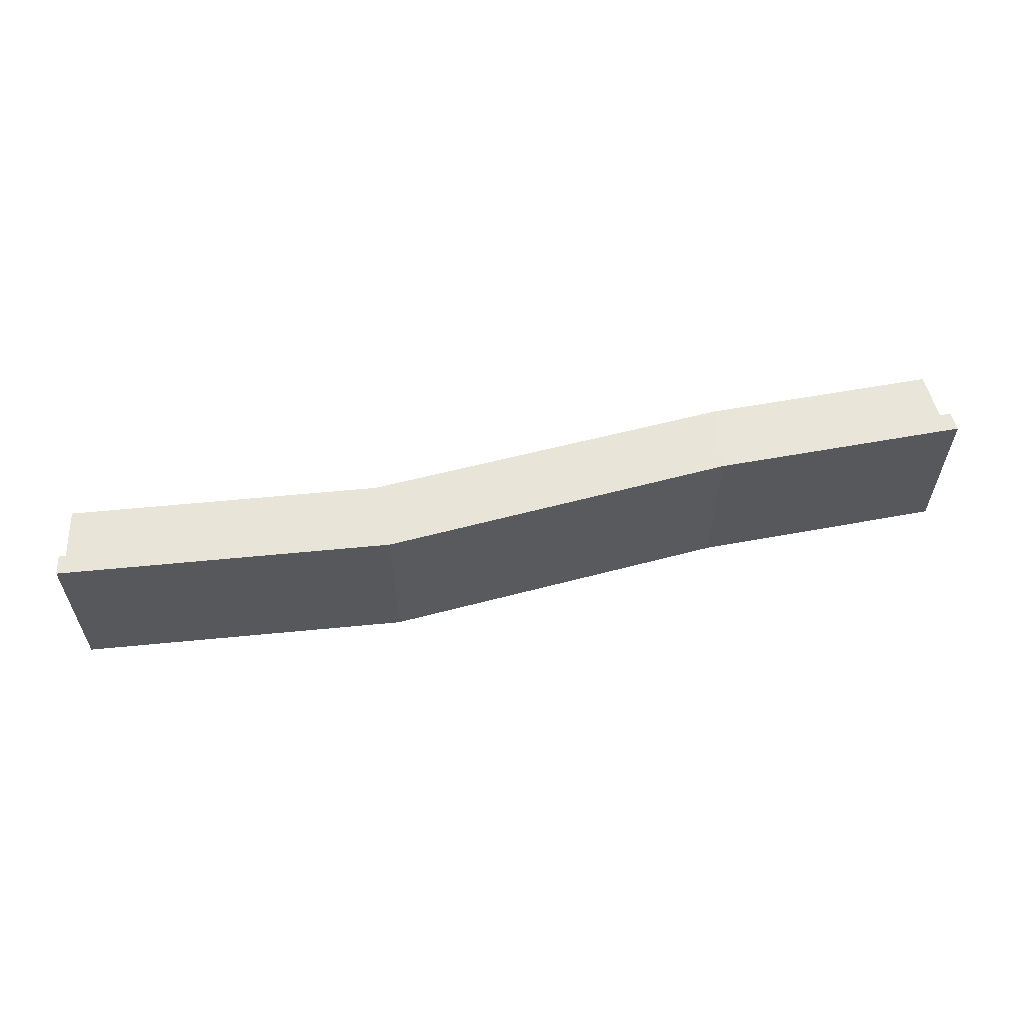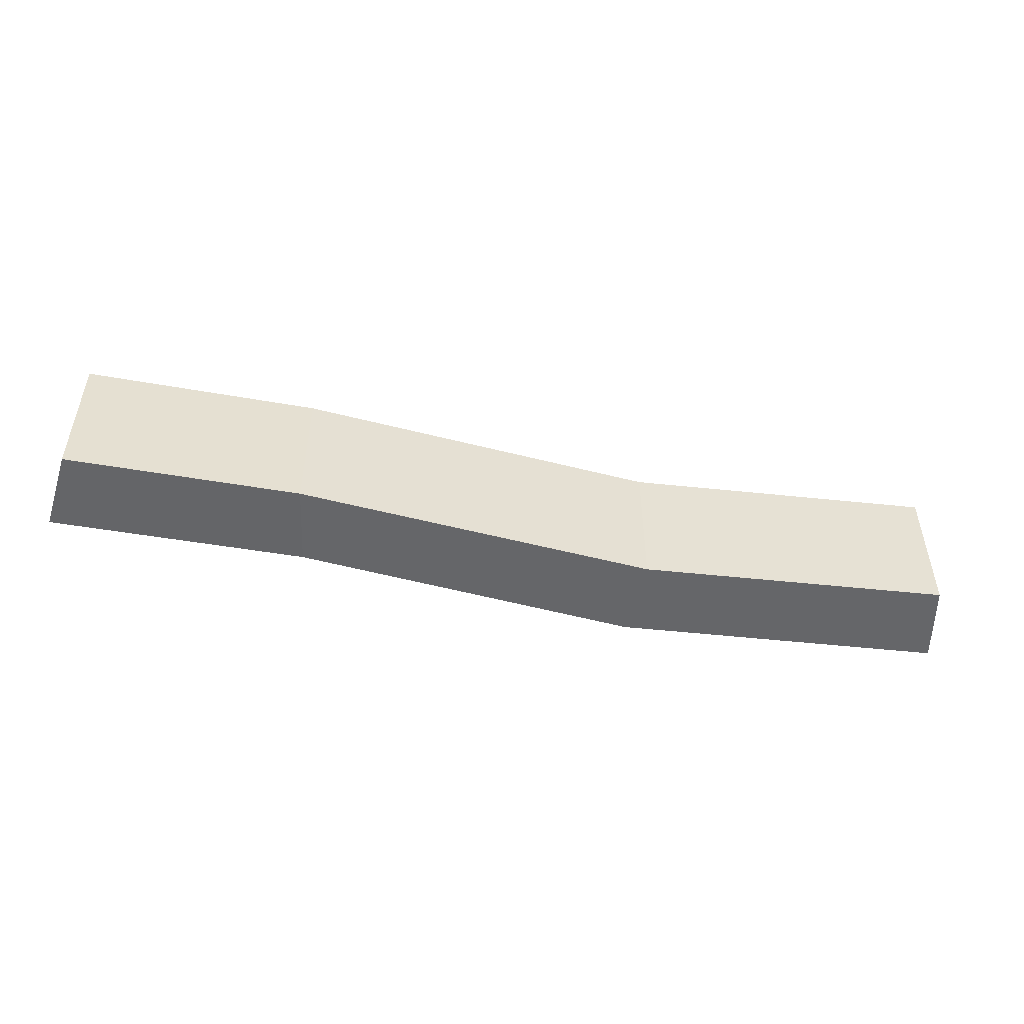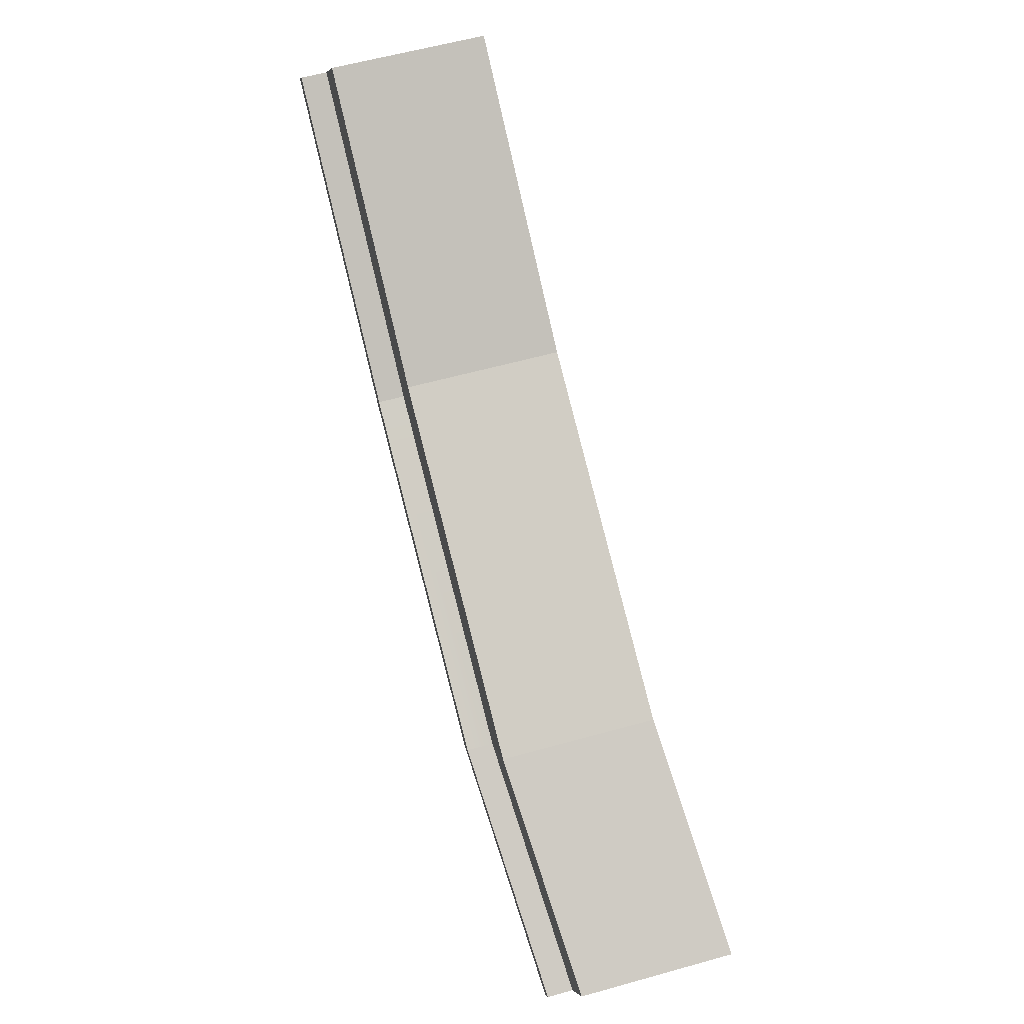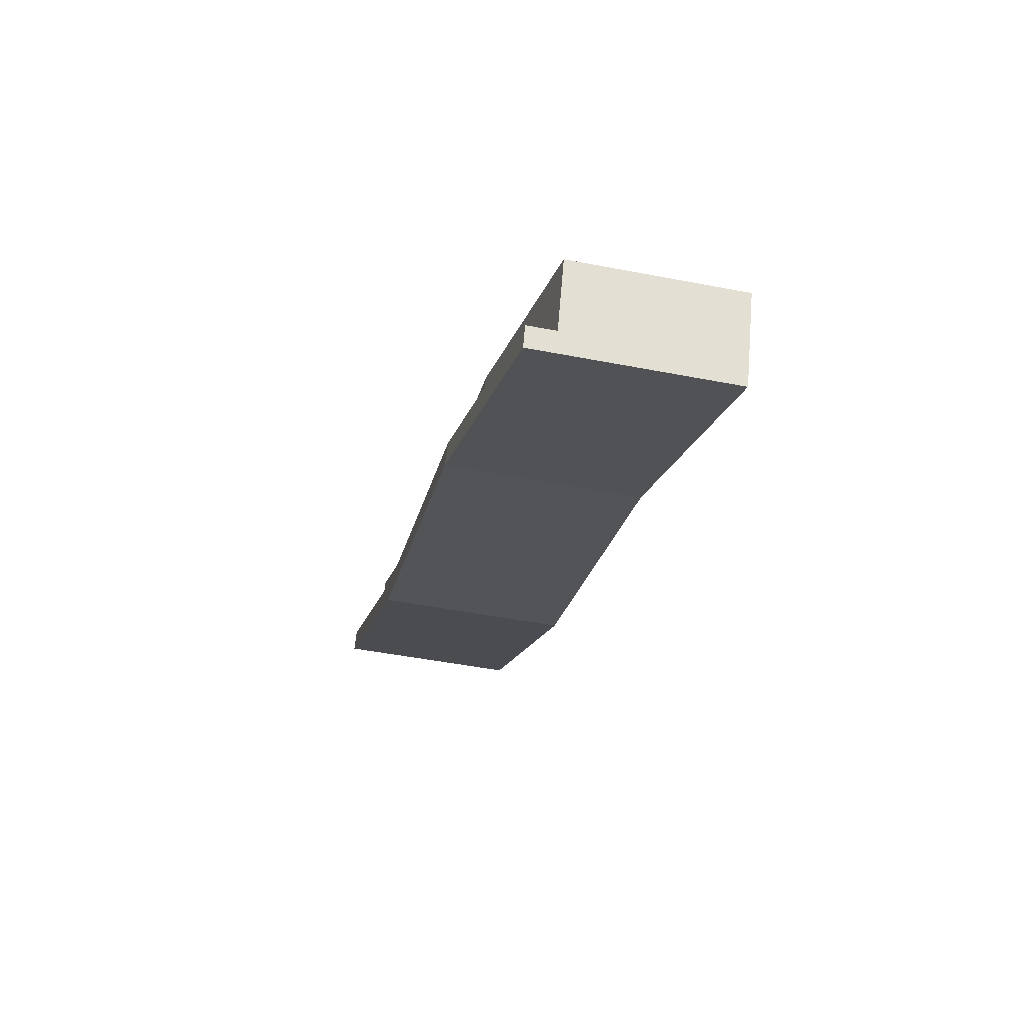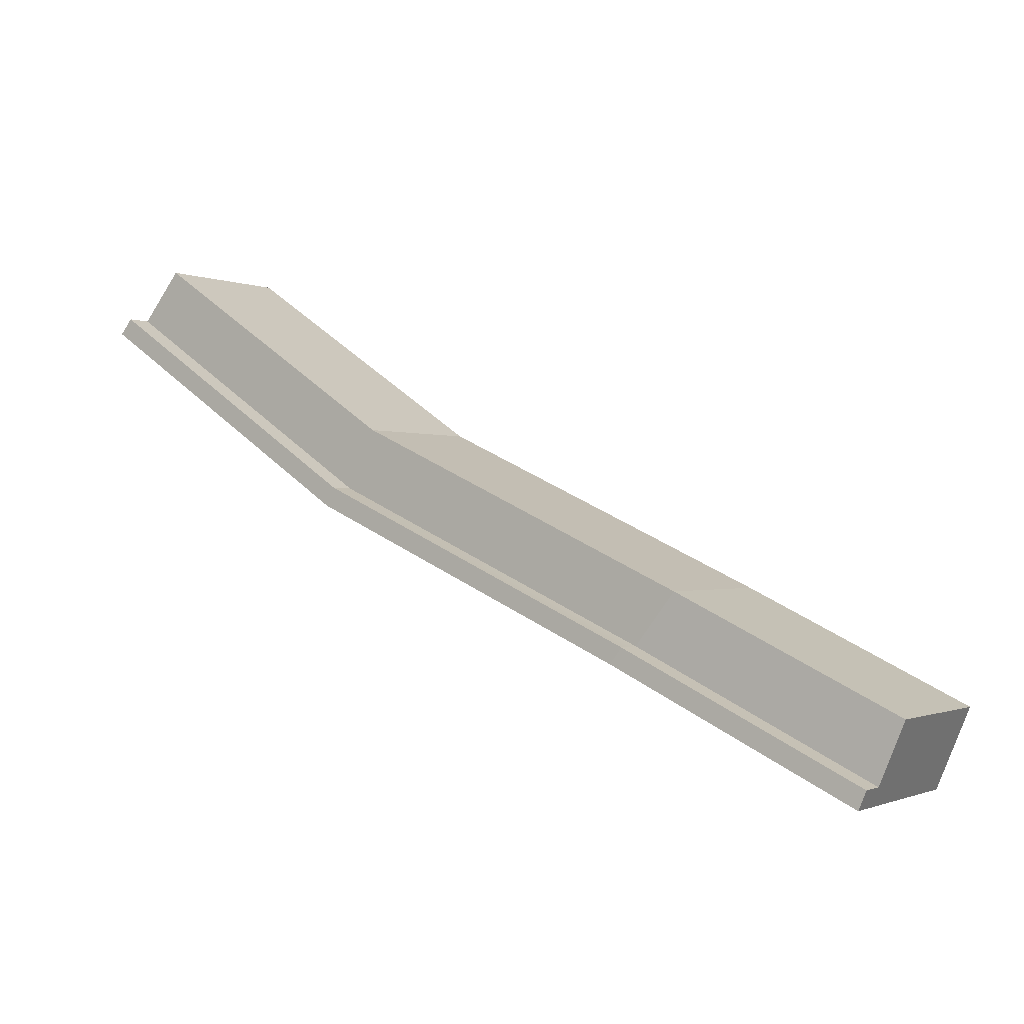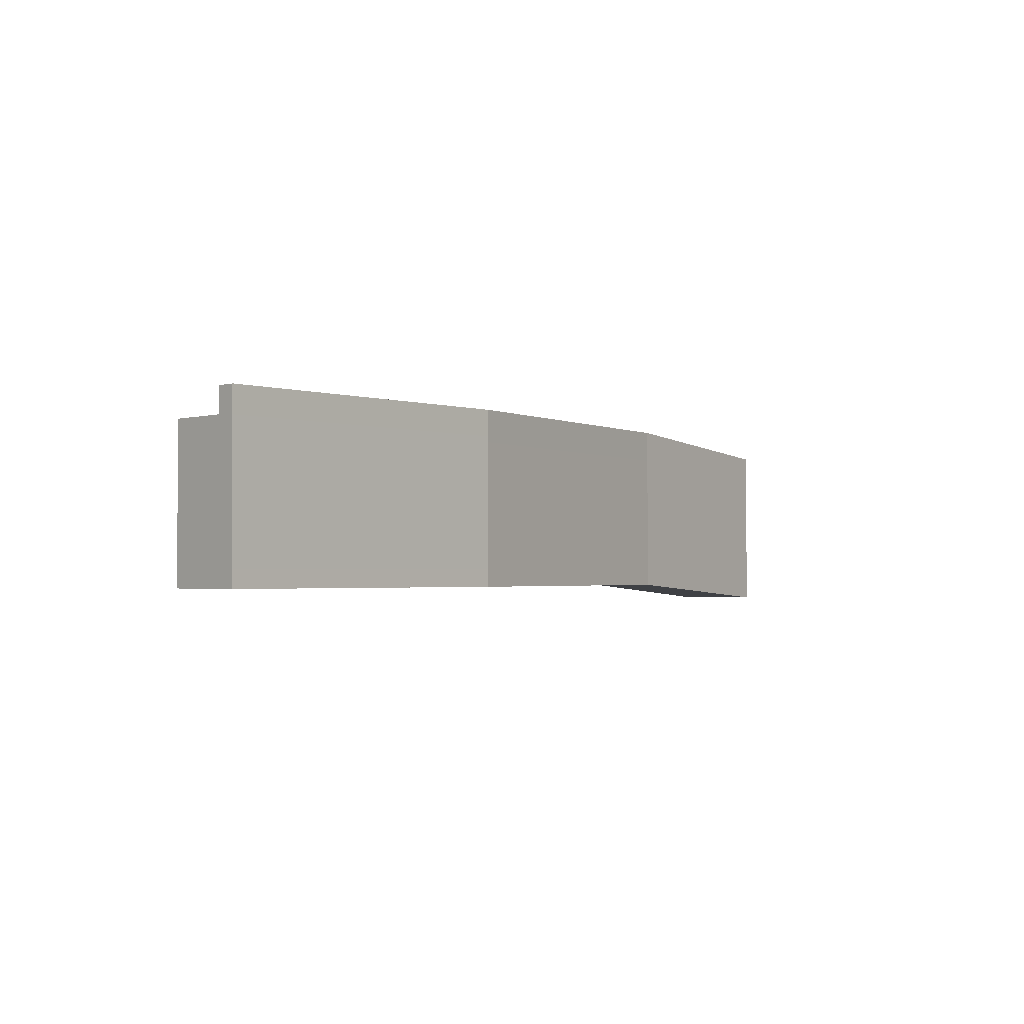
<metadata>
{"format":"obj","ext":"obj","renderer":"f3d","projection":"perspective","resolution":1024,"background":"white","views":[{"elev":60.4,"azim":140.7,"up":"+Y"},{"elev":-51.8,"azim":-40.2,"up":"+Y"},{"elev":60.0,"azim":-105.9,"up":"+Z"},{"elev":-46.9,"azim":-102.4,"up":"+Z"},{"elev":-0.7,"azim":-146.7,"up":"+Z"},{"elev":-1.9,"azim":96.7,"up":"+Y"}]}
</metadata>
<code>
g Ruin Wall.006
v 9.02 3.651 5.737
v 9.02 4.263 5.737
v 9.321 4.263 5.374
v 2.396 3.651 1.331
v 9.02 3.651 5.737
v 8.036 3.651 6.924
v 1.716 3.651 2.715
v -10.97 3.84 -4.962
v -10.97 3.228 -4.962
v -10.79 3.228 -5.396
v -10.79 3.84 -5.396
v 2.604 3.651 0.9077
v 2.604 4.263 0.9077
v -5.194 4.263 -2.59
v -5.194 3.651 -2.59
v -5.19 -4.914e-08 -2.595
v 2.607 2.197e-07 0.9015
v -5.194 4.263 -2.59
v -10.79 3.84 -5.396
v -10.79 3.228 -5.396
v -5.194 3.651 -2.59
v -10.78 -0.4232 -5.402
v -5.19 -4.914e-08 -2.595
v 2.396 1.25e-07 1.331
v 9.325 7.181e-08 5.369
v 2.607 2.197e-07 0.9015
v 9.02 -2.65e-08 5.737
v 1.716 -1.802e-07 2.715
v 8.036 -3.432e-07 6.924
v 2.396 3.651 1.331
v 1.716 3.651 2.715
v -6.438 3.651 -1.006
v -5.485 3.651 -2.219
v -11.56 -0.4232 -3.546
v -10.97 3.228 -4.962
v -11.56 3.228 -3.546
v -10.97 -0.4232 -4.962
v -10.79 3.228 -5.396
v -10.78 -0.4232 -5.402
v -5.485 3.651 -2.219
v -10.97 3.228 -4.962
v -10.97 3.84 -4.962
v -5.485 4.263 -2.219
v -5.485 4.263 -2.219
v 2.396 4.263 1.331
v 2.396 3.651 1.331
v -6.438 -4.636e-07 -1.006
v -11.56 -0.4232 -3.546
v -11.56 3.228 -3.546
v -6.438 3.651 -1.006
v -5.19 -4.914e-08 -2.595
v -10.78 -0.4232 -5.402
v -10.97 -0.4232 -4.962
v -5.485 -1.473e-07 -2.219
v -11.56 -0.4232 -3.546
v -6.438 -4.636e-07 -1.006
v -5.19 -4.914e-08 -2.595
v 2.396 1.25e-07 1.331
v 2.607 2.197e-07 0.9015
v -5.485 -1.473e-07 -2.219
v 1.716 -1.802e-07 2.715
v -6.438 -4.636e-07 -1.006
v 1.716 -1.802e-07 2.715
v -6.438 -4.636e-07 -1.006
v -6.438 3.651 -1.006
v 1.716 3.651 2.715
v -6.438 3.651 -1.006
v -11.56 3.228 -3.546
v -10.97 3.228 -4.962
v -5.485 3.651 -2.219
v 2.396 4.263 1.331
v 9.02 4.263 5.737
v 9.02 3.651 5.737
v 2.396 3.651 1.331
v -5.485 4.263 -2.219
v -10.97 3.84 -4.962
v -10.79 3.84 -5.396
v -5.194 4.263 -2.59
v 2.604 4.263 0.9077
v 2.396 4.263 1.331
v -5.485 4.263 -2.219
v -5.194 4.263 -2.59
v 2.607 2.197e-07 0.9015
v 9.325 7.181e-08 5.369
v 9.321 3.651 5.374
v 2.604 3.651 0.9077
v 9.321 4.263 5.374
v 2.604 4.263 0.9077
v 2.604 4.263 0.9077
v 9.321 4.263 5.374
v 9.02 4.263 5.737
v 2.396 4.263 1.331
v 1.716 3.651 2.715
v 8.036 3.651 6.924
v 8.036 -3.432e-07 6.924
v 1.716 -1.802e-07 2.715
v 9.02 -2.65e-08 5.737
v 8.036 -3.432e-07 6.924
v 8.036 3.651 6.924
v 9.325 7.181e-08 5.369
v 9.321 3.651 5.374
v 9.02 3.651 5.737
v 9.321 4.263 5.374
g Ruin Wall.006_0
f 3 2 1
f 6 5 4
f 7 6 4
f 10 9 8
f 11 10 8
f 14 13 12
f 15 14 12
f 15 12 16
f 12 17 16
f 20 19 18
f 21 20 18
f 22 20 21
f 23 22 21
f 26 25 24
f 25 27 24
f 24 27 28
f 27 29 28
f 32 31 30
f 33 32 30
f 36 35 34
f 35 37 34
f 35 38 37
f 38 39 37
f 42 41 40
f 43 42 40
f 45 44 40
f 46 45 40
f 49 48 47
f 50 49 47
f 53 52 51
f 54 53 51
f 55 53 54
f 56 55 54
f 59 58 57
f 58 60 57
f 58 61 60
f 61 62 60
f 65 64 63
f 66 65 63
f 69 68 67
f 70 69 67
f 73 72 71
f 74 73 71
f 77 76 75
f 78 77 75
f 81 80 79
f 82 81 79
f 85 84 83
f 86 85 83
f 87 85 86
f 88 87 86
f 91 90 89
f 92 91 89
f 95 94 93
f 96 95 93
f 99 98 97
f 97 100 99
f 100 101 99
f 101 102 99
f 101 103 102

</code>
